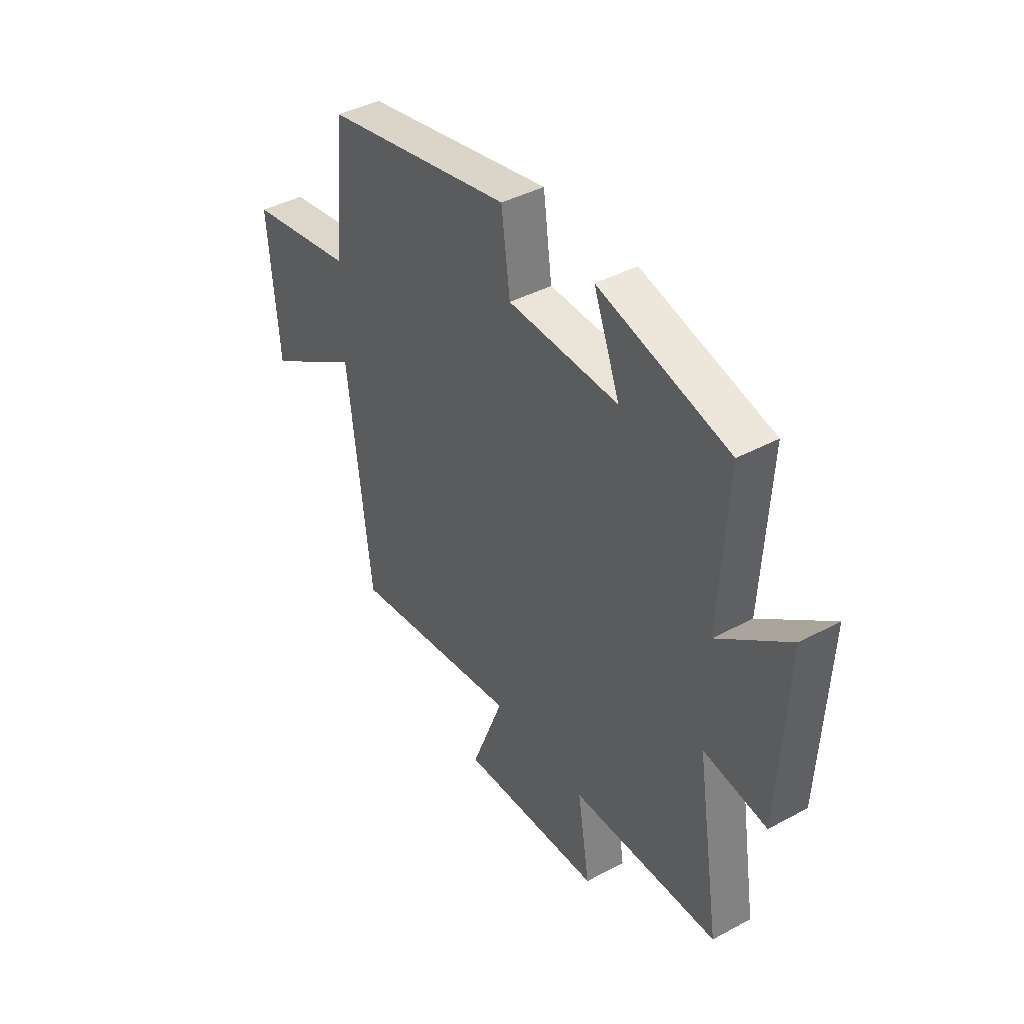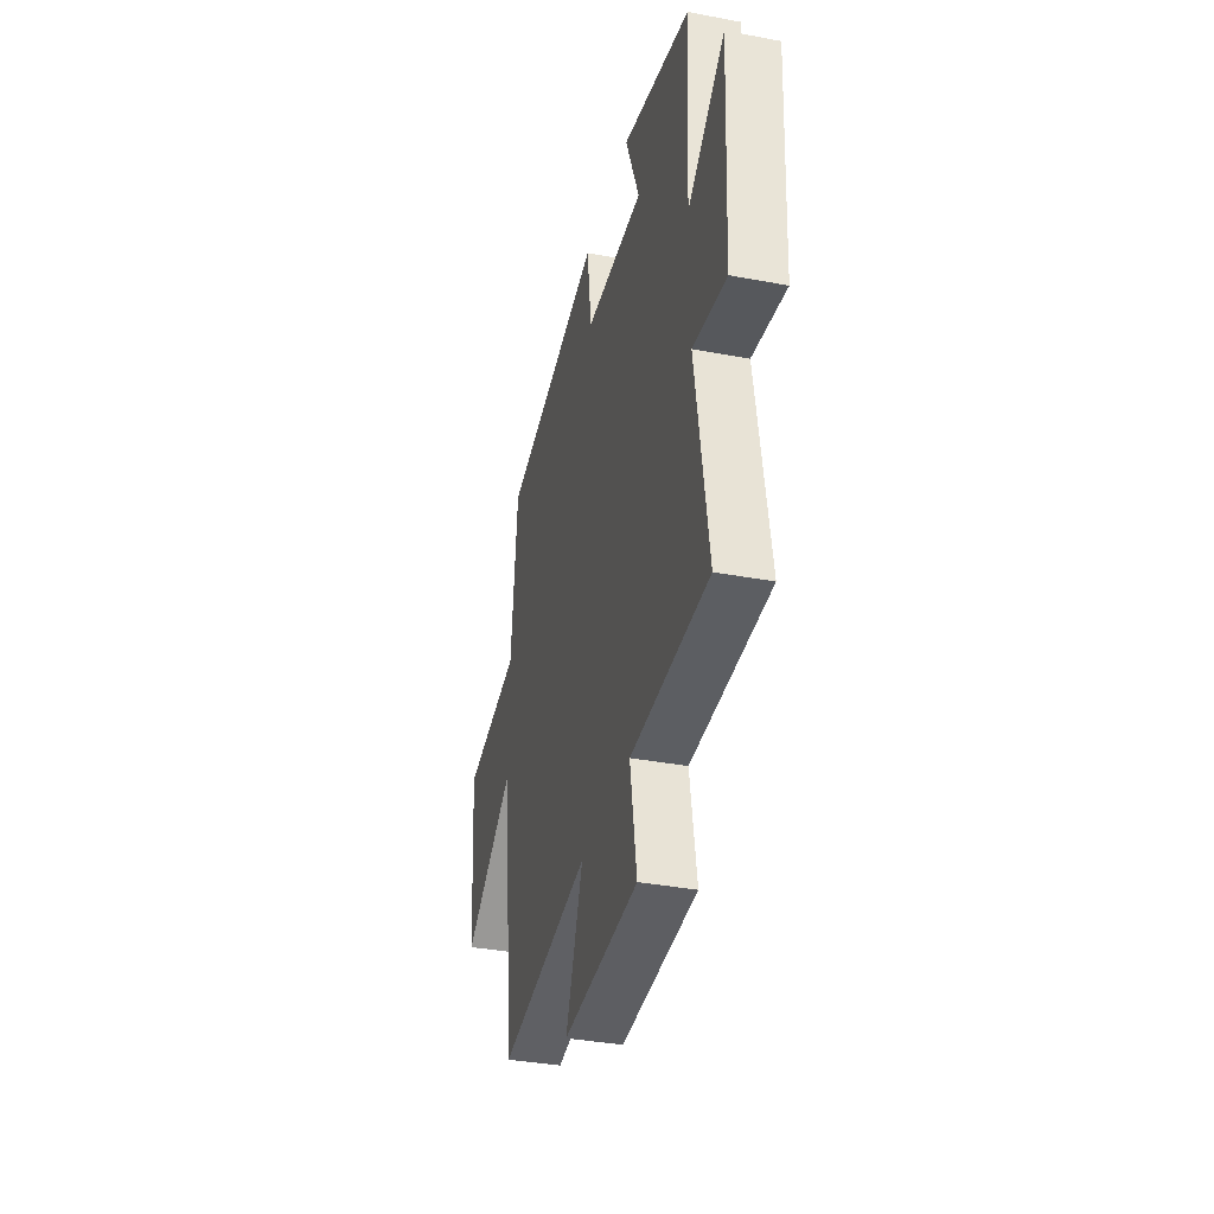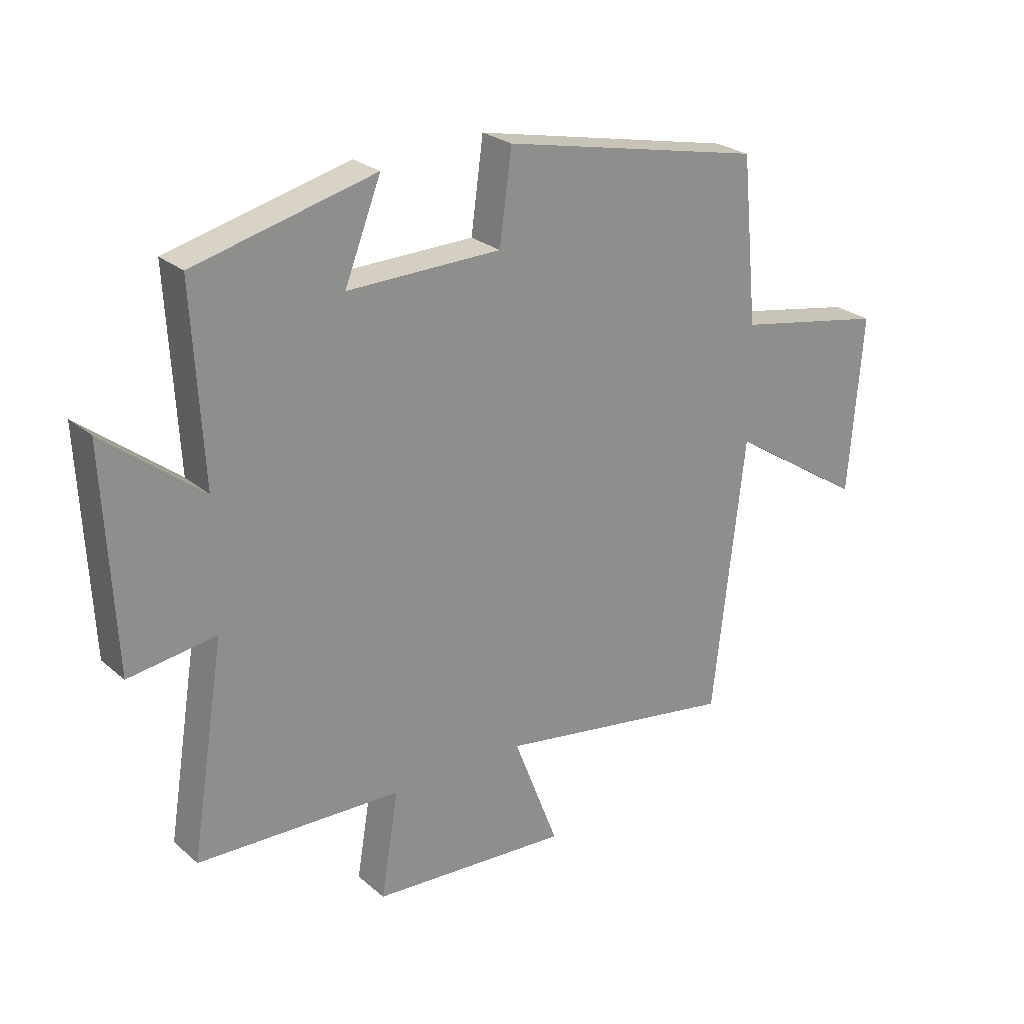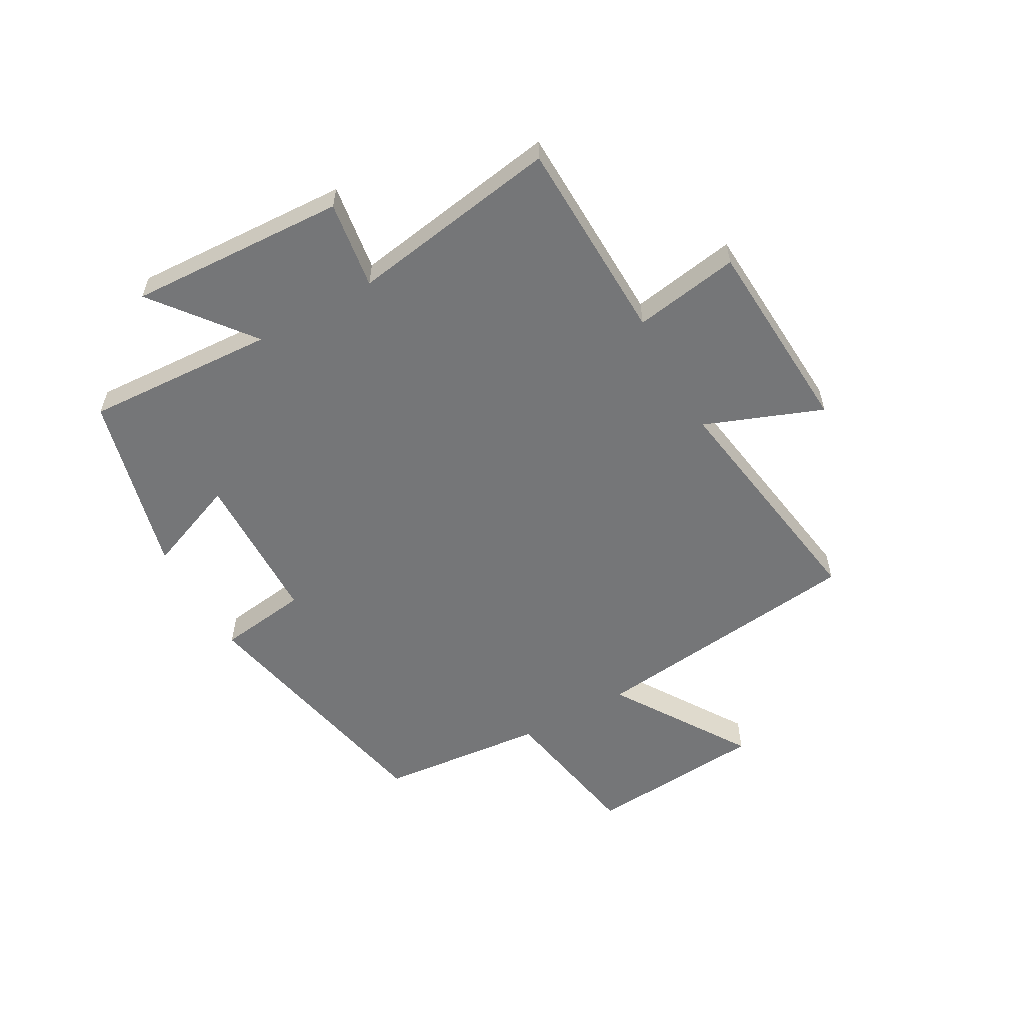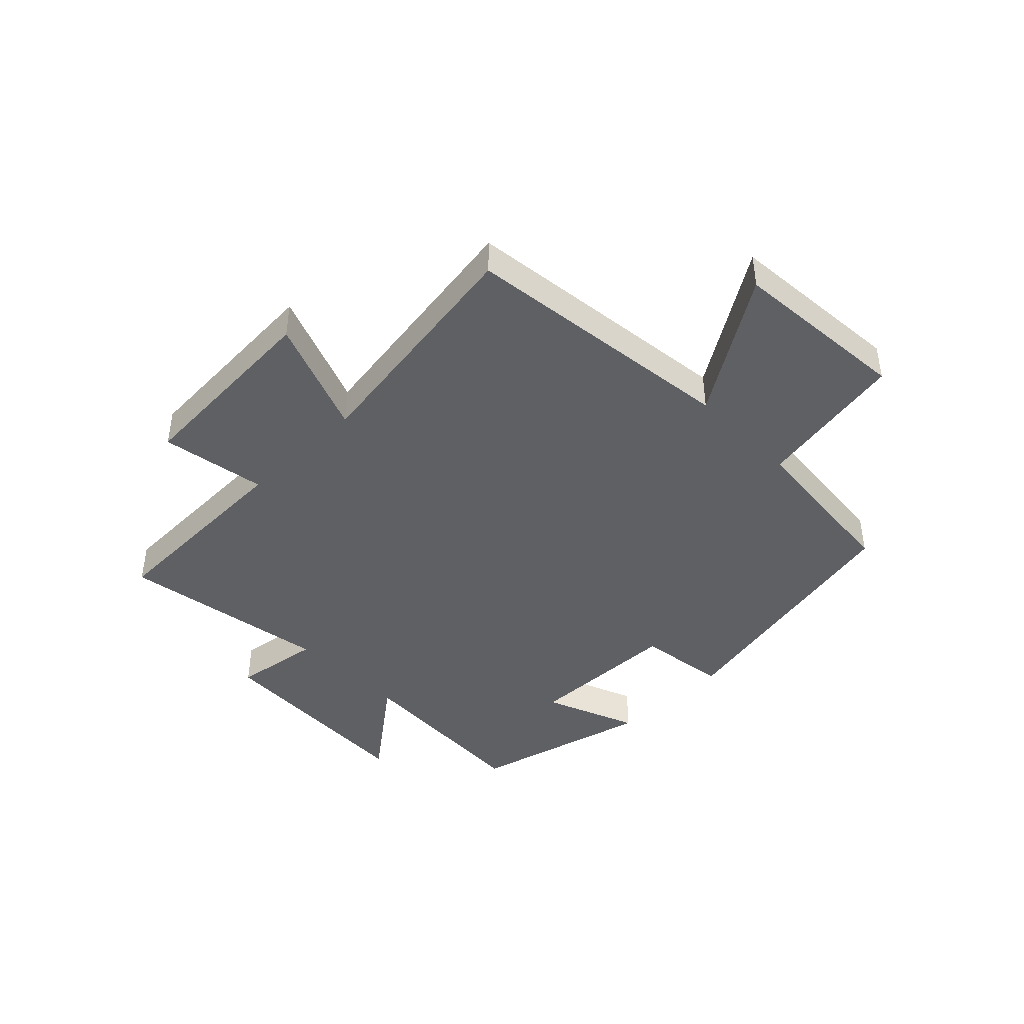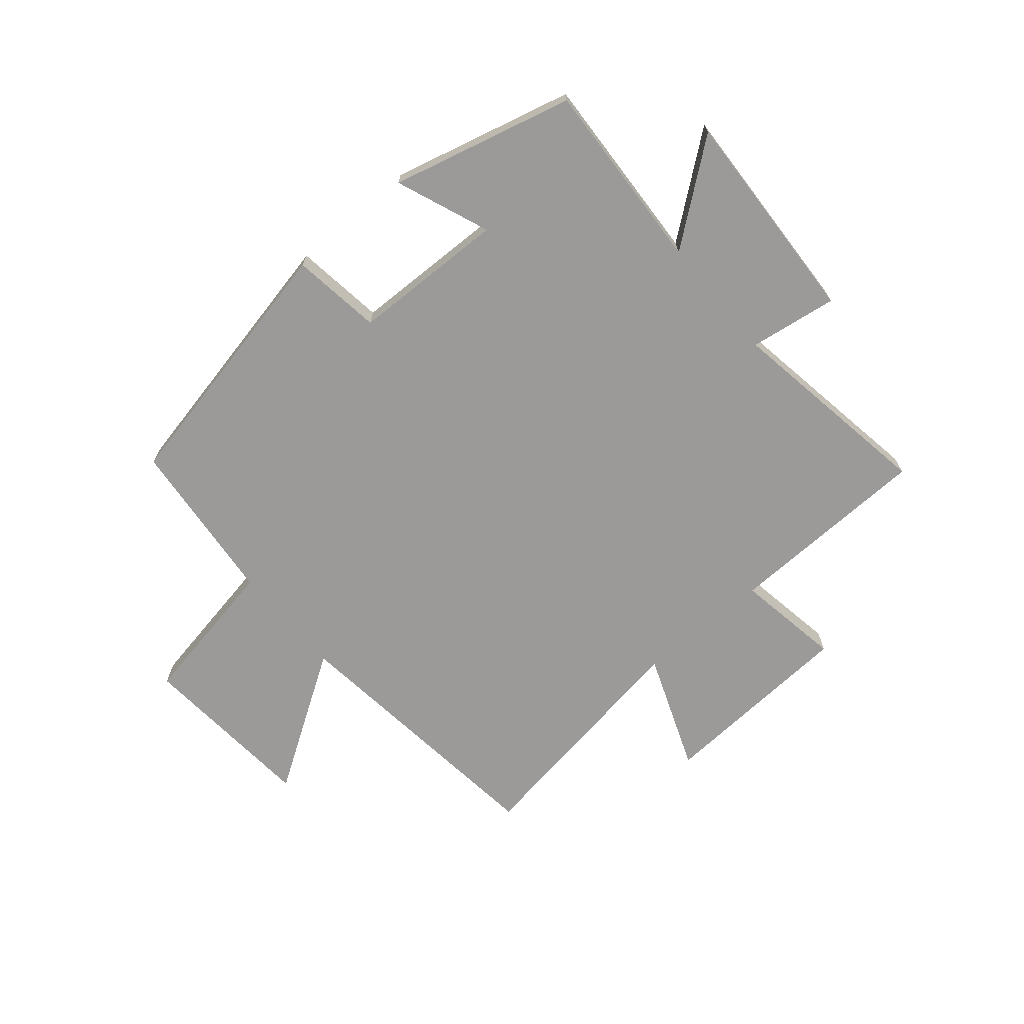
<metadata>
{"format":"obj","ext":"obj","renderer":"f3d","projection":"perspective","resolution":1024,"background":"white","views":[{"elev":41.4,"azim":56.9,"up":"+Z"},{"elev":-36.2,"azim":76.1,"up":"+Z"},{"elev":25.2,"azim":143.4,"up":"+Z"},{"elev":-56.8,"azim":119.3,"up":"+Y"},{"elev":-42.9,"azim":-135.6,"up":"+Y"},{"elev":-69.3,"azim":40.2,"up":"+Y"}]}
</metadata>
<code>
v -0.445 0.07 -0.564
v -0.5 0.07 -0.087
v -0.735 0.07 -0.238
v -0.759 0.07 0.07
v -0.5 0.07 0.117
v -0.472 0.07 0.405
v -0.018 0.07 0.5
v 0.003 0.07 0.345
v 0.269 0.07 0.339
v 0.206 0.07 0.5
v 0.518 0.07 0.421
v 0.5 0.07 0.092
v 0.669 0.07 0.224
v 0.651 0.07 -0.15
v 0.5 0.07 -0.128
v 0.558 0.07 -0.49
v 0.205 0.07 -0.5
v 0.235 0.07 -0.682
v -0.107 0.07 -0.702
v -0.029 0.07 -0.5
v -0.445 0 -0.564
v -0.5 0 -0.087
v -0.735 0 -0.238
v -0.759 0 0.07
v -0.5 0 0.117
v -0.472 0 0.405
v -0.018 0 0.5
v 0.003 0 0.345
v 0.269 0 0.339
v 0.206 0 0.5
v 0.518 0 0.421
v 0.5 0 0.092
v 0.669 0 0.224
v 0.651 0 -0.15
v 0.5 0 -0.128
v 0.558 0 -0.49
v 0.205 0 -0.5
v 0.235 0 -0.682
v -0.107 0 -0.702
v -0.029 0 -0.5
f 17 18 19 20
f 15 16 17 20
f 15 20 1 2
f 12 13 14 15
f 12 15 2
f 9 10 11 12
f 8 9 12 2
f 7 8 2
f 6 7 2
f 5 6 2
f 2 3 4 5
f 40 39 38 37
f 40 37 36 35
f 22 21 40 35
f 35 34 33 32
f 22 35 32
f 32 31 30 29
f 22 32 29 28
f 22 28 27
f 22 27 26
f 22 26 25
f 25 24 23 22
f 1 21 22 2
f 2 22 23 3
f 3 23 24 4
f 4 24 25 5
f 5 25 26 6
f 6 26 27 7
f 7 27 28 8
f 8 28 29 9
f 9 29 30 10
f 10 30 31 11
f 11 31 32 12
f 12 32 33 13
f 13 33 34 14
f 14 34 35 15
f 15 35 36 16
f 16 36 37 17
f 17 37 38 18
f 18 38 39 19
f 19 39 40 20
f 20 40 21 1

</code>
